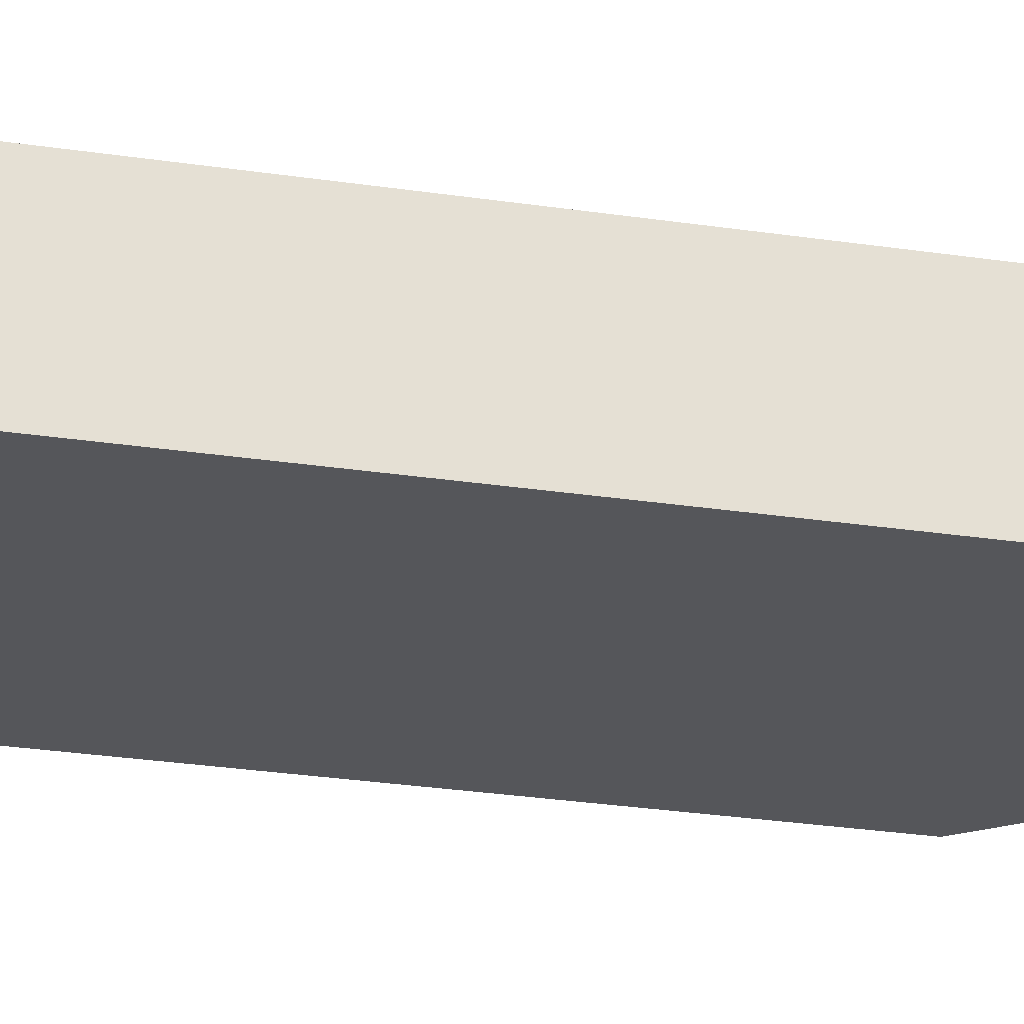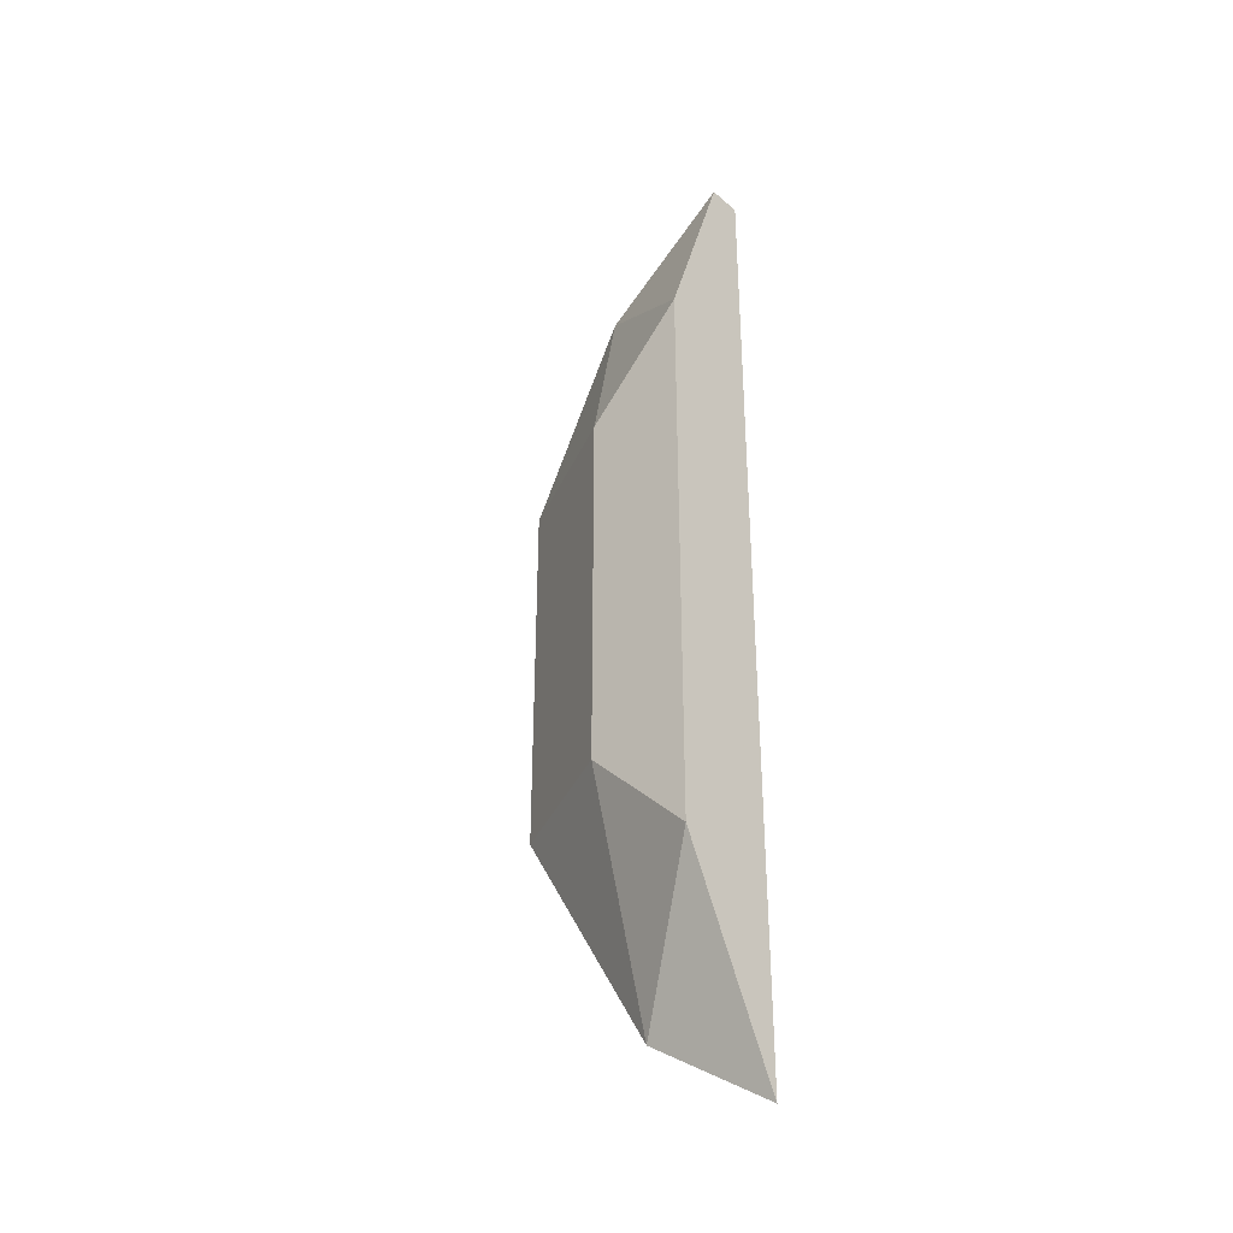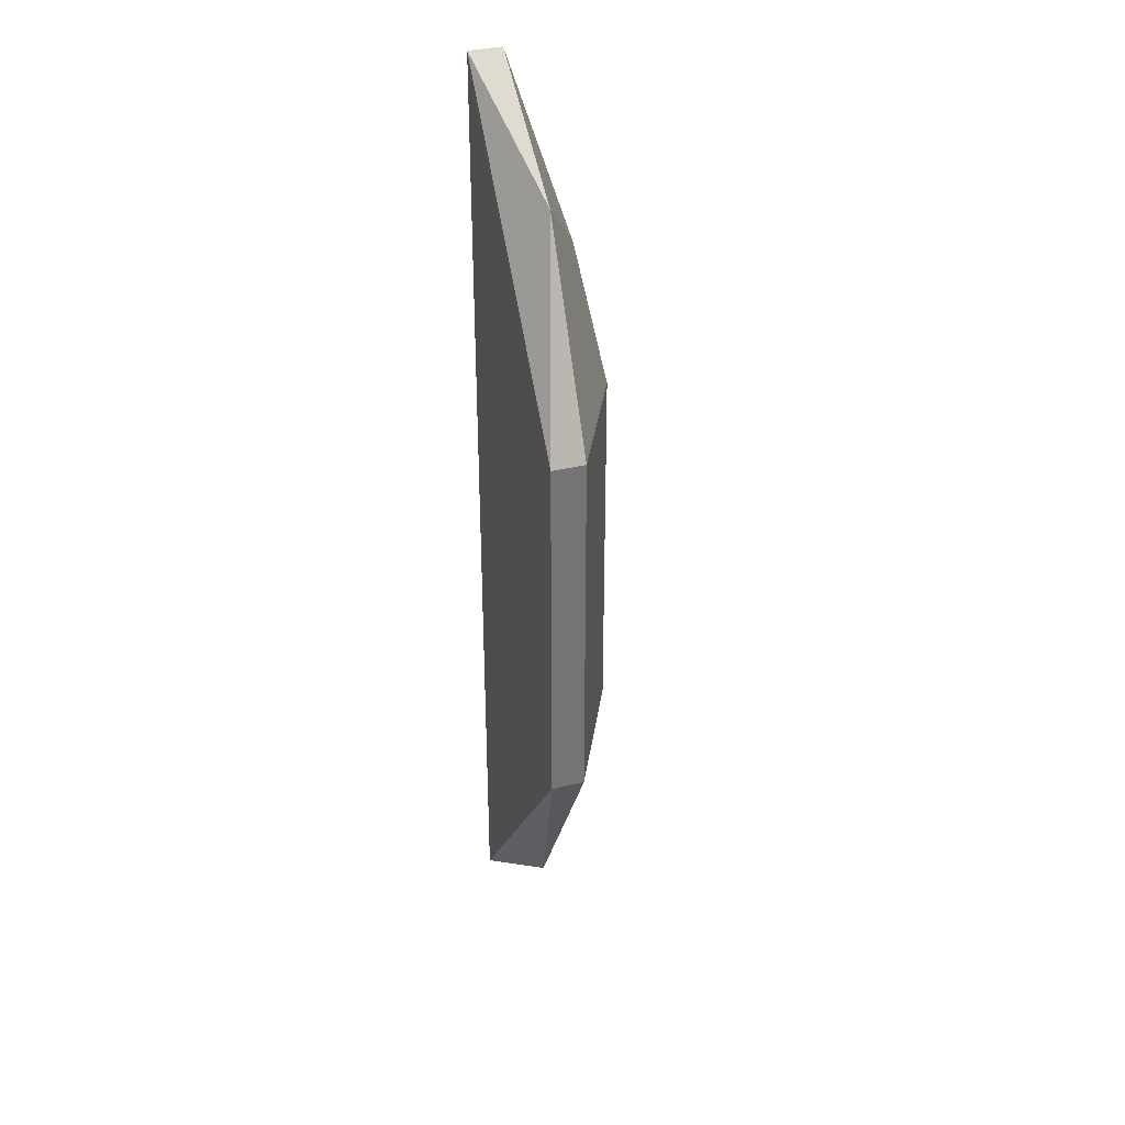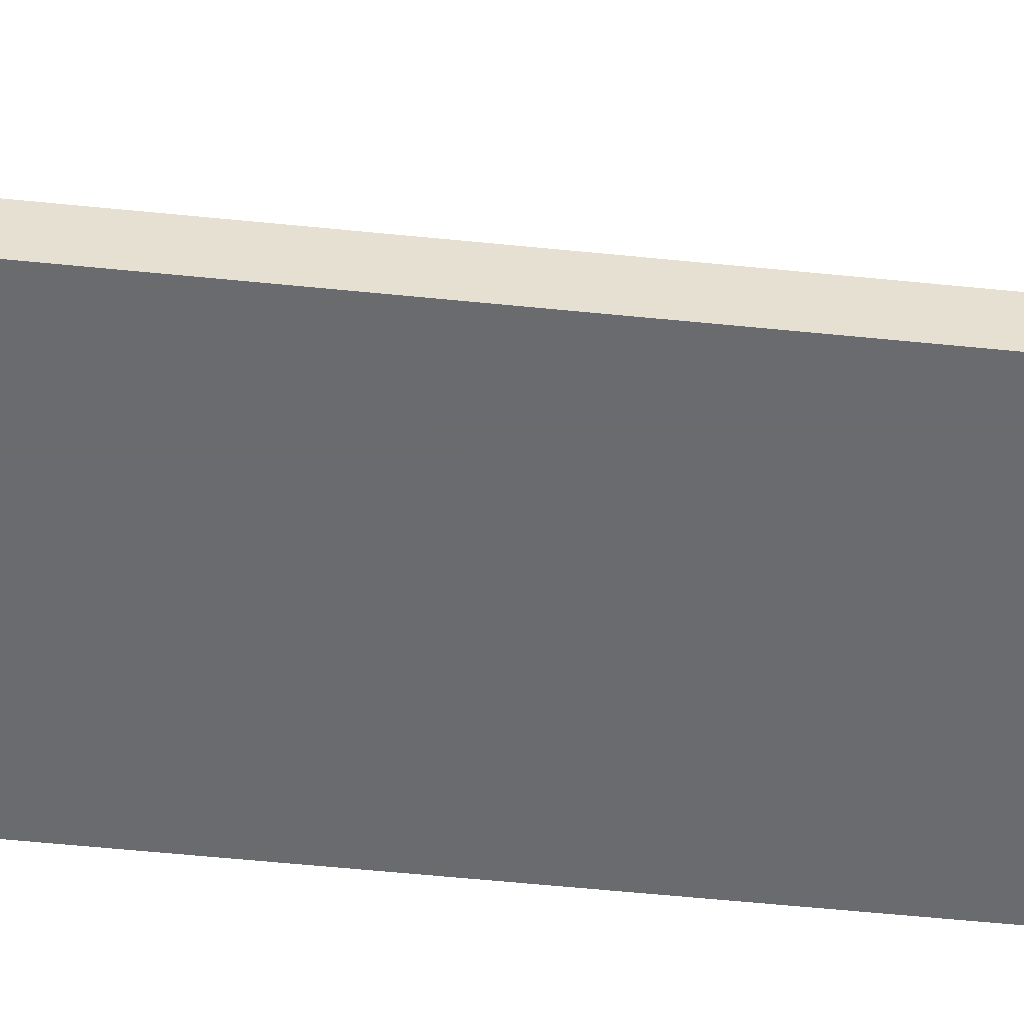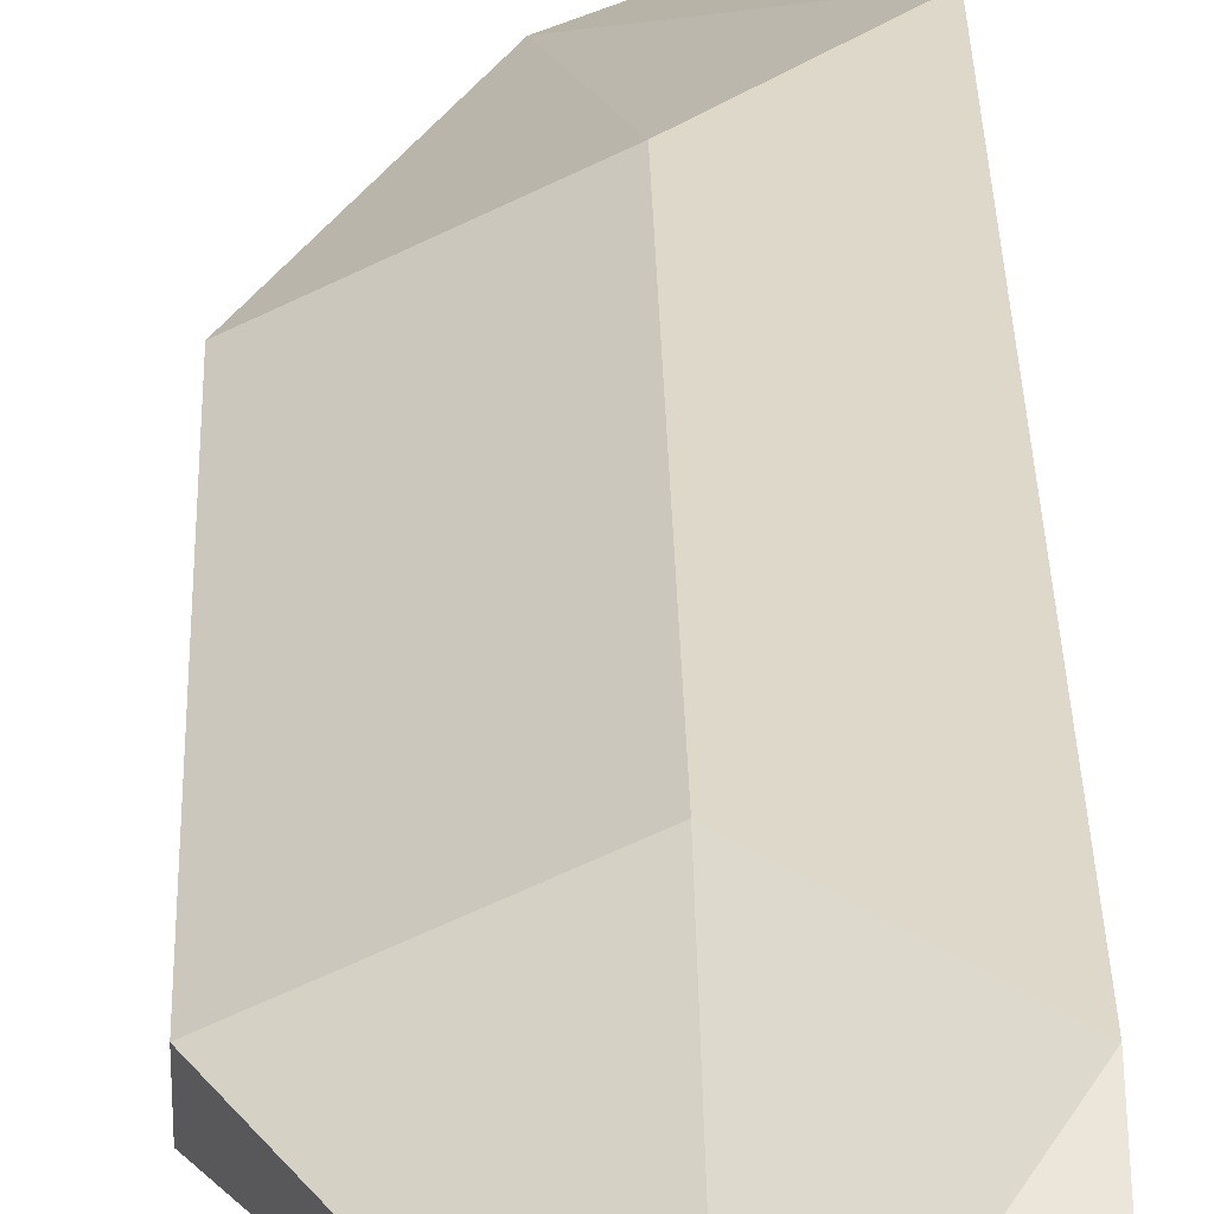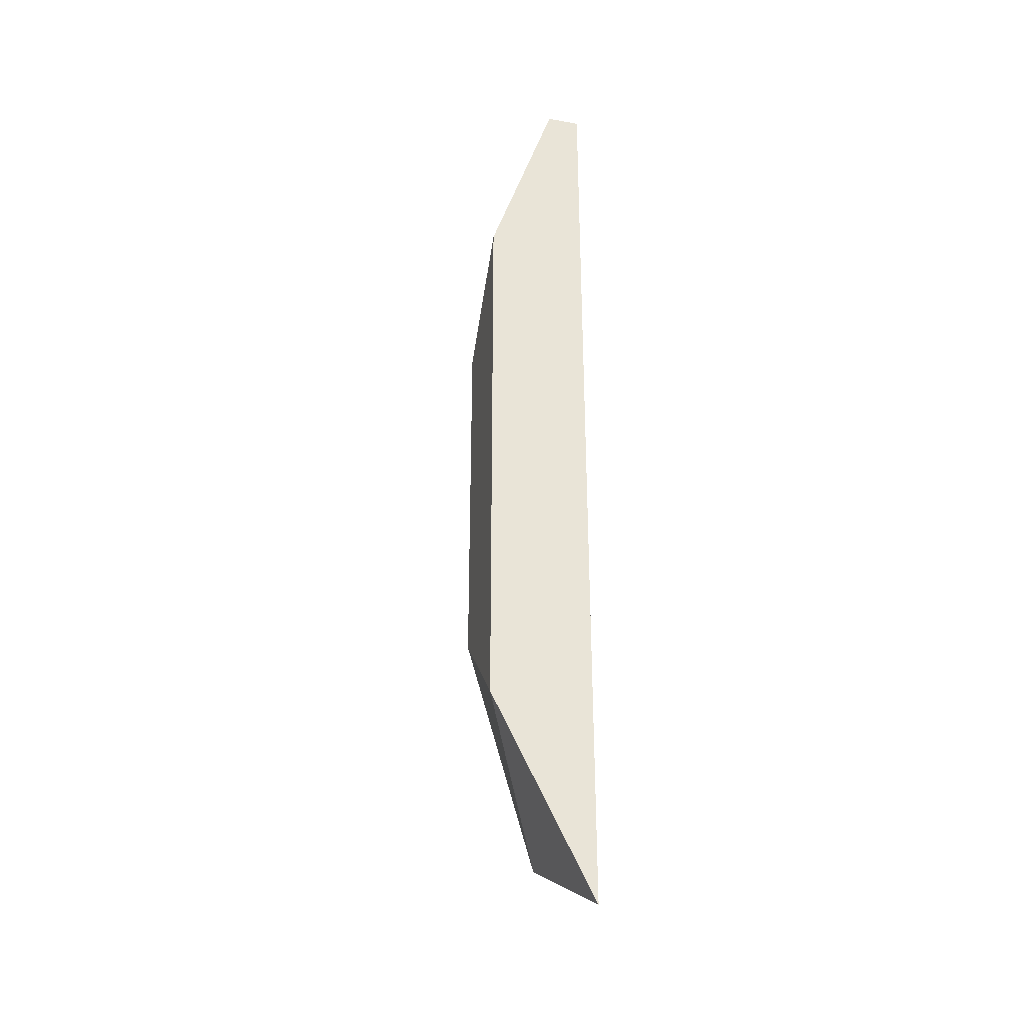
<metadata>
{"format":"obj","ext":"obj","renderer":"f3d","projection":"perspective","resolution":1024,"background":"white","views":[{"elev":-26.0,"azim":-103.8,"up":"+Y"},{"elev":-36.5,"azim":-138.3,"up":"+Z"},{"elev":34.3,"azim":71.5,"up":"+Z"},{"elev":-53.3,"azim":83.7,"up":"+Y"},{"elev":31.6,"azim":178.6,"up":"+Y"},{"elev":-33.5,"azim":-103.9,"up":"+Z"}]}
</metadata>
<code>
v -0.008107 0.009666 0.003644
v -0.009374 0.0103 -0.002693
v -0.009374 0.0103 0.002693
v -0.009374 0.009666 0.004595
v -0.009374 0.009349 -0.004595
v -0.009374 0.009349 0.004595
v -0.008424 0.0103 0.001742
v -0.008424 0.0103 -0.001742
v -0.008424 0.009666 -0.003961
v -0.007156 0.009666 0.001742
v -0.007156 0.009666 -0.001742
v -0.007156 0.009349 0.001742
v -0.007156 0.009349 -0.001742
f 3 4 1
f 7 3 1
f 4 6 1
f 6 12 1
f 10 7 1
f 12 10 1
f 2 4 3
f 7 2 3
f 5 4 2
f 5 2 9
f 2 7 8
f 9 2 8
f 4 5 6
f 5 12 6
f 13 5 9
f 12 5 13
f 7 11 8
f 10 11 7
f 11 9 8
f 11 13 9
f 10 12 11
f 11 12 13

</code>
